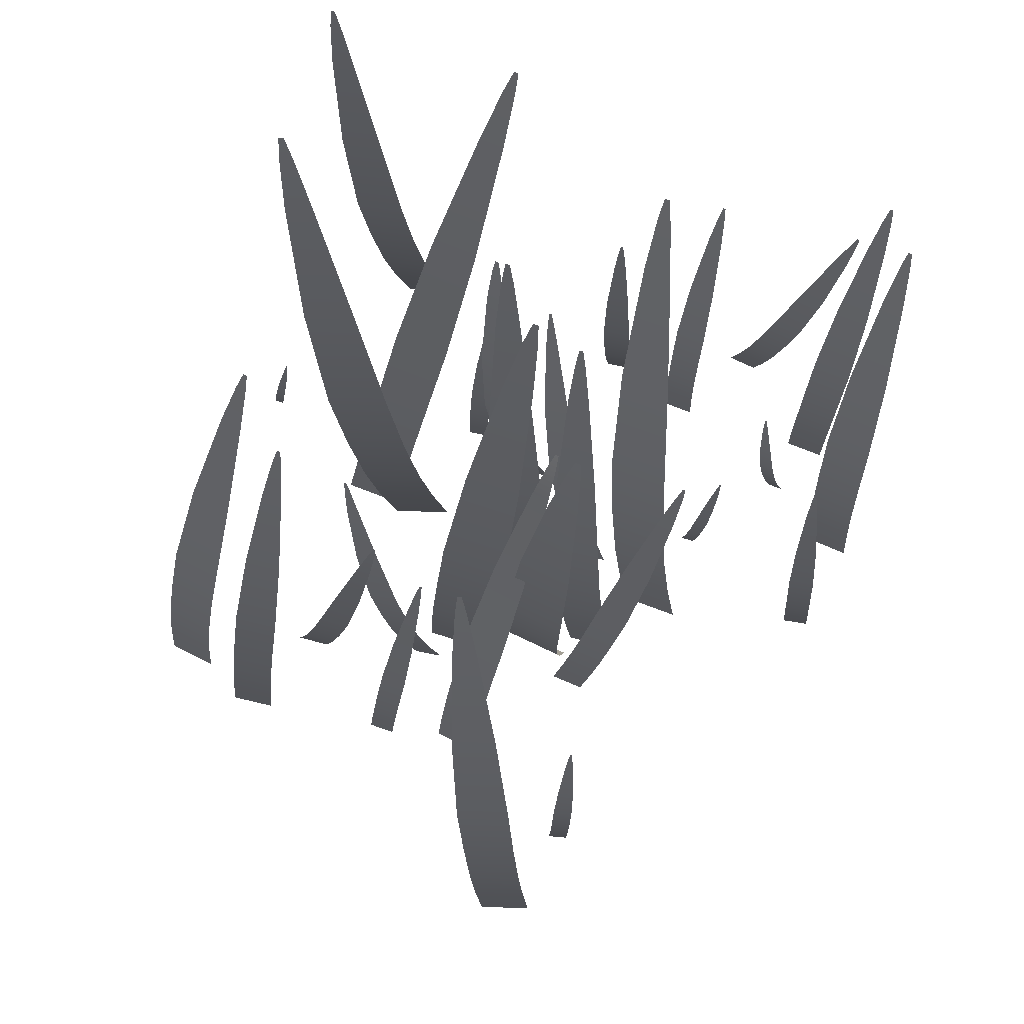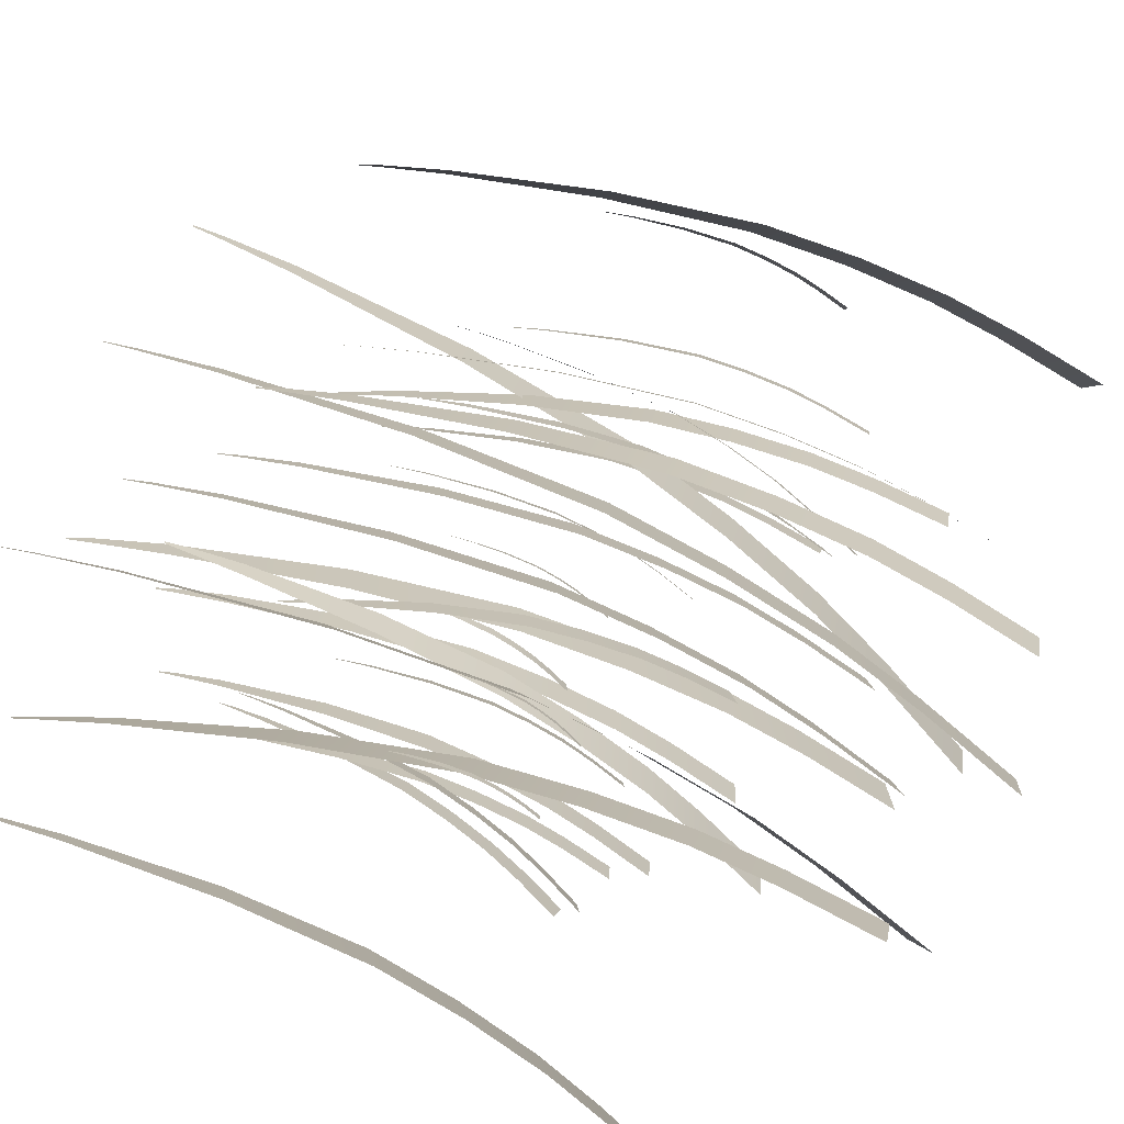
<metadata>
{"format":"obj","ext":"obj","renderer":"f3d","projection":"perspective","resolution":1024,"background":"white","views":[{"elev":70.4,"azim":-72.7,"up":"+Y"},{"elev":-78.9,"azim":-120.3,"up":"+Z"}]}
</metadata>
<code>
o Plane.023_Plane
v 0.4488 -0.1991 6.206
v 0.4217 -0.1898 6.327
v 0.4019 1.387 6.132
v 0.3998 1.388 6.142
v 0.3964 -0.006578 6.179
v 0.3928 1.334 6.125
v 0.3607 0.1598 6.158
v 0.3357 0.3544 6.138
v 0.323 0.5638 6.119
v 0.3371 0.8812 6.109
v 0.3728 1.203 6.116
v 0.3869 1.336 6.151
v 0.3693 0.002777 6.3
v 0.3608 1.207 6.17
v 0.3148 0.889 6.209
v 0.2959 0.5732 6.24
v 0.3086 0.3637 6.259
v 0.3336 0.1692 6.28
v -0.0509 -0.2424 6.514
v -0.04569 -0.2308 6.643
v 0.2217 1.388 6.417
v 0.2222 1.389 6.428
v -0.06835 -0.03405 6.496
v 0.1997 1.336 6.414
v -0.0735 0.1439 6.48
v -0.06202 0.3484 6.462
v -0.0347 0.5654 6.441
v 0.04428 0.8866 6.421
v 0.1499 1.207 6.413
v 0.2008 1.339 6.442
v -0.06314 -0.02248 6.625
v 0.1522 1.212 6.47
v 0.04858 0.8962 6.527
v -0.02949 0.577 6.57
v -0.05681 0.36 6.591
v -0.06829 0.1555 6.61
v 0.1646 0.3664 6.779
v 0.167 0.3618 6.814
v 0.1959 0.8007 6.853
v 0.1961 0.8003 6.856
v 0.1547 0.4209 6.788
v 0.1914 0.7868 6.849
v 0.1488 0.4677 6.794
v 0.1466 0.5219 6.802
v 0.1484 0.5799 6.81
v 0.1612 0.6662 6.824
v 0.1813 0.7522 6.841
v 0.1919 0.7858 6.856
v 0.1571 0.4162 6.822
v 0.1823 0.7501 6.856
v 0.1632 0.6623 6.852
v 0.1507 0.5752 6.844
v 0.149 0.5172 6.836
v 0.1512 0.463 6.829
v 0.1997 -0.4645 6.637
v 0.1835 -0.4464 6.801
v 0.6012 1.6 6.525
v 0.5999 1.601 6.538
v 0.1862 -0.1998 6.607
v 0.5728 1.534 6.518
v 0.1869 0.02617 6.582
v 0.2099 0.2853 6.555
v 0.2534 0.56 6.529
v 0.3646 0.9661 6.51
v 0.507 1.371 6.511
v 0.5693 1.538 6.554
v 0.17 -0.1817 6.77
v 0.4999 1.379 6.583
v 0.3513 0.981 6.645
v 0.2373 0.5781 6.693
v 0.1937 0.3034 6.719
v 0.1708 0.04429 6.745
v -0.6071 0.1701 6.053
v -0.6076 0.1635 6.119
v -0.3923 0.9806 6.166
v -0.3924 0.9801 6.171
v -0.606 0.2768 6.064
v -0.4058 0.956 6.159
v -0.6002 0.3674 6.073
v -0.5846 0.4708 6.083
v -0.5604 0.5798 6.094
v -0.5052 0.7384 6.116
v -0.4369 0.894 6.145
v -0.4059 0.9546 6.173
v -0.6065 0.2702 6.13
v -0.4371 0.8911 6.174
v -0.5056 0.7329 6.171
v -0.5609 0.5732 6.16
v -0.5851 0.4642 6.149
v -0.6007 0.3609 6.139
v 0.09537 -0.385 6.297
v 0.1069 -0.3718 6.448
v 0.3328 1.538 6.181
v 0.3337 1.539 6.194
v 0.06426 -0.1417 6.278
v 0.3093 1.476 6.178
v 0.04908 0.06658 6.261
v 0.05197 0.3067 6.24
v 0.07272 0.5622 6.216
v 0.149 0.9422 6.19
v 0.257 1.323 6.178
v 0.3118 1.479 6.211
v 0.0758 -0.1285 6.429
v 0.2622 1.328 6.245
v 0.1585 0.9531 6.315
v 0.08426 0.5754 6.367
v 0.0635 0.3199 6.391
v 0.06062 0.0798 6.412
v 0.2793 -0.5102 5.81
v 0.3173 -0.4861 5.977
v 0.4421 1.665 5.541
v 0.4452 1.667 5.554
v 0.2308 -0.2374 5.782
v 0.418 1.594 5.544
v 0.2019 -0.003566 5.755
v 0.1912 0.2666 5.718
v 0.1993 0.5547 5.674
v 0.2639 0.9854 5.613
v 0.3662 1.418 5.561
v 0.4262 1.599 5.58
v 0.2688 -0.2133 5.948
v 0.383 1.429 5.635
v 0.2952 1.005 5.751
v 0.2373 0.5788 5.841
v 0.2291 0.2907 5.885
v 0.2399 0.02054 5.921
v 0.7456 0.1113 6.39
v 0.752 0.1132 6.466
v 0.6908 1.07 6.406
v 0.6913 1.07 6.412
v 0.7088 0.2274 6.391
v 0.6848 1.038 6.402
v 0.6829 0.3278 6.39
v 0.663 0.4454 6.389
v 0.6503 0.5721 6.387
v 0.6538 0.7643 6.388
v 0.6728 0.959 6.396
v 0.6862 1.039 6.418
v 0.7152 0.2293 6.466
v 0.6757 0.9598 6.43
v 0.6591 0.7659 6.45
v 0.6568 0.574 6.462
v 0.6694 0.4473 6.464
v 0.6893 0.3297 6.465
v -0.3986 0.1107 5.747
v -0.3913 0.09115 5.823
v -0.3597 1.074 6.029
v -0.3591 1.073 6.035
v -0.4253 0.2307 5.78
v -0.3692 1.044 6.016
v -0.4422 0.334 5.809
v -0.4512 0.4543 5.84
v -0.4517 0.5834 5.874
v -0.4289 0.7756 5.928
v -0.3896 0.967 5.989
v -0.3676 1.04 6.033
v -0.418 0.2111 5.856
v -0.3863 0.9583 6.023
v -0.4229 0.7594 5.991
v -0.4444 0.5638 5.95
v -0.4439 0.4347 5.916
v -0.4349 0.3144 5.885
v 0.6926 0.05664 6.597
v 0.6859 0.05688 6.679
v 0.8776 1.097 6.647
v 0.8771 1.097 6.653
v 0.6835 0.1904 6.595
v 0.8638 1.064 6.64
v 0.6819 0.3046 6.595
v 0.6913 0.4356 6.595
v 0.7108 0.5745 6.596
v 0.7634 0.7793 6.607
v 0.8319 0.9826 6.628
v 0.8623 1.064 6.658
v 0.6768 0.1906 6.678
v 0.8289 0.9827 6.665
v 0.7579 0.7795 6.676
v 0.7041 0.5748 6.679
v 0.6846 0.4358 6.678
v 0.6753 0.3048 6.678
v -0.9464 -0.313 6.5
v -0.9092 -0.303 6.637
v -0.5263 1.44 6.325
v -0.5233 1.441 6.336
v -0.9496 -0.08411 6.484
v -0.5554 1.385 6.326
v -0.9421 0.1106 6.467
v -0.9152 0.3326 6.444
v -0.8706 0.5668 6.414
v -0.7613 0.9098 6.372
v -0.6208 1.249 6.338
v -0.5473 1.388 6.356
v -0.9125 -0.07403 6.621
v -0.6043 1.254 6.398
v -0.7306 0.9181 6.485
v -0.8334 0.5769 6.551
v -0.878 0.3427 6.581
v -0.9049 0.1206 6.604
v -0.01149 -0.4804 6.324
v -0.03473 -0.4917 6.494
v -0.1945 1.7 6.524
v -0.1963 1.699 6.538
v -0.1 -0.2165 6.329
v -0.2042 1.628 6.506
v -0.1632 0.01204 6.336
v -0.2136 0.2799 6.347
v -0.2478 0.569 6.362
v -0.2515 1.006 6.405
v -0.2237 1.448 6.472
v -0.2092 1.625 6.543
v -0.1233 -0.2278 6.5
v -0.234 1.443 6.548
v -0.2707 0.9971 6.546
v -0.271 0.5576 6.532
v -0.2369 0.2686 6.518
v -0.1865 0.000679 6.507
v 0.4178 0.3335 6.984
v 0.4123 0.3394 7.023
v 0.4053 0.8345 6.925
v 0.4049 0.835 6.928
v 0.4011 0.3941 6.973
v 0.4021 0.8176 6.924
v 0.3897 0.4465 6.963
v 0.3817 0.5078 6.953
v 0.3778 0.5738 6.942
v 0.3829 0.674 6.931
v 0.3952 0.776 6.925
v 0.4009 0.8188 6.932
v 0.3955 0.4 7.012
v 0.3928 0.7786 6.942
v 0.3783 0.6789 6.963
v 0.3723 0.5797 6.981
v 0.3762 0.5137 6.991
v 0.3841 0.4524 7.002
v -0.5819 -0.1255 5.582
v -0.5719 -0.136 5.695
v -0.2365 1.273 5.734
v -0.2357 1.272 5.743
v -0.5835 0.0573 5.599
v -0.2594 1.23 5.725
v -0.5764 0.2129 5.613
v -0.5532 0.3907 5.627
v -0.5153 0.5785 5.642
v -0.4253 0.8527 5.669
v -0.3117 1.123 5.706
v -0.2572 1.228 5.749
v -0.5735 0.04678 5.712
v -0.3073 1.118 5.756
v -0.417 0.8441 5.762
v -0.5053 0.568 5.754
v -0.5432 0.3802 5.74
v -0.5664 0.2024 5.726
v -0.4563 -0.229 5.32
v -0.4759 -0.2424 5.449
v -0.09493 1.373 5.603
v -0.0965 1.372 5.613
v -0.4606 -0.01893 5.341
v -0.1184 1.324 5.585
v -0.4546 0.1598 5.361
v -0.4304 0.3638 5.386
v -0.3897 0.5791 5.414
v -0.2933 0.8929 5.473
v -0.1731 1.201 5.549
v -0.1226 1.321 5.613
v -0.4802 -0.03234 5.47
v -0.1817 1.195 5.606
v -0.3094 0.8818 5.58
v -0.4092 0.5657 5.543
v -0.4499 0.3503 5.515
v -0.4741 0.1464 5.49
v 0.9726 -0.2753 5.639
v 0.9877 -0.2589 5.774
v 0.9493 1.455 5.494
v 0.9505 1.456 5.505
v 0.9153 -0.06378 5.62
v 0.9358 1.397 5.494
v 0.8764 0.1187 5.602
v 0.8495 0.3314 5.579
v 0.8365 0.5598 5.553
v 0.8578 0.9051 5.52
v 0.9077 1.255 5.498
v 0.939 1.401 5.523
v 0.9304 -0.04736 5.754
v 0.9144 1.262 5.558
v 0.8702 0.9186 5.631
v 0.8516 0.5762 5.687
v 0.8646 0.3478 5.714
v 0.8915 0.1351 5.737
v 0.1969 0.437 5.499
v 0.1984 0.4331 5.522
v 0.2029 0.7304 5.559
v 0.203 0.7301 5.561
v 0.1883 0.4734 5.506
v 0.2003 0.721 5.556
v 0.1827 0.5047 5.511
v 0.1793 0.5412 5.518
v 0.1785 0.5804 5.524
v 0.1842 0.6389 5.536
v 0.1947 0.6974 5.55
v 0.2006 0.7201 5.561
v 0.1897 0.4695 5.529
v 0.1954 0.6957 5.56
v 0.1854 0.6357 5.555
v 0.1799 0.5764 5.547
v 0.1808 0.5373 5.541
v 0.1841 0.5008 5.534
v 0.4905 -0.2198 7.149
v 0.4731 -0.2135 7.274
v 0.7575 1.369 7.165
v 0.7561 1.37 7.175
v 0.4756 -0.0166 7.137
v 0.7373 1.319 7.156
v 0.4722 0.157 7.127
v 0.485 0.3565 7.119
v 0.5133 0.5682 7.112
v 0.5903 0.8813 7.118
v 0.6907 1.193 7.141
v 0.7335 1.32 7.183
v 0.4581 -0.01025 7.262
v 0.6829 1.196 7.196
v 0.5759 0.8865 7.222
v 0.4958 0.5746 7.237
v 0.4676 0.3629 7.244
v 0.4547 0.1634 7.253
v 0.274 -0.3663 5.657
v 0.2701 -0.3898 5.812
v 0.8987 1.492 6.029
v 0.8984 1.49 6.041
v 0.2923 -0.1171 5.696
v 0.8635 1.437 6.009
v 0.3195 0.094 5.729
v 0.3715 0.3332 5.766
v 0.4447 0.5843 5.806
v 0.5979 0.9457 5.879
v 0.7814 1.297 5.968
v 0.8627 1.432 6.042
v 0.2884 -0.1407 5.851
v 0.7796 1.287 6.036
v 0.5947 0.9263 6.007
v 0.4408 0.5608 5.961
v 0.3676 0.3097 5.921
v 0.3156 0.07042 5.883
v 0.3515 0.227 6.058
v 0.3572 0.2247 6.114
v 0.4361 0.9365 6.105
v 0.4365 0.9363 6.109
v 0.3396 0.3168 6.063
v 0.4275 0.9138 6.101
v 0.3336 0.3938 6.067
v 0.3343 0.4826 6.07
v 0.3415 0.5772 6.073
v 0.369 0.7176 6.081
v 0.4083 0.8575 6.094
v 0.4287 0.9133 6.113
v 0.3453 0.3145 6.119
v 0.4109 0.8565 6.119
v 0.3737 0.7157 6.127
v 0.3472 0.5749 6.129
v 0.34 0.4803 6.126
v 0.3394 0.3915 6.123
v 0.1341 0.03302 6.473
v 0.1336 0.05224 6.559
v 0.4241 1.099 6.278
v 0.424 1.101 6.285
v 0.1362 0.1718 6.442
v 0.4061 1.065 6.28
v 0.1445 0.2897 6.416
v 0.1658 0.4241 6.386
v 0.1986 0.5658 6.355
v 0.2728 0.7742 6.317
v 0.3644 0.9817 6.288
v 0.406 1.069 6.298
v 0.1357 0.191 6.528
v 0.3642 0.9902 6.326
v 0.2724 0.79 6.387
v 0.1981 0.585 6.441
v 0.1653 0.4433 6.472
v 0.144 0.3089 6.502
v 0.7396 -0.09753 7.004
v 0.7308 -0.09916 7.111
v 0.9268 1.256 7.09
v 0.9261 1.256 7.098
v 0.7211 0.07502 7.005
v 0.9106 1.213 7.08
v 0.7134 0.2226 7.007
v 0.7189 0.3926 7.01
v 0.7372 0.5732 7.014
v 0.795 0.8405 7.032
v 0.8734 1.107 7.064
v 0.9087 1.213 7.104
v 0.7124 0.0734 7.113
v 0.8696 1.106 7.111
v 0.7878 0.8392 7.121
v 0.7285 0.5716 7.121
v 0.7102 0.3909 7.117
v 0.7047 0.221 7.114
v -0.2686 0.04629 6.519
v -0.2737 0.03059 6.606
v 0.03915 1.101 6.769
v 0.03873 1.099 6.776
v -0.264 0.1866 6.545
v 0.02083 1.069 6.756
v -0.2535 0.3057 6.567
v -0.2297 0.4411 6.593
v -0.1942 0.5835 6.621
v -0.1165 0.7892 6.67
v -0.02187 0.9897 6.729
v 0.01972 1.066 6.775
v -0.2692 0.1709 6.632
v -0.02416 0.9828 6.768
v -0.1208 0.7762 6.742
v -0.1994 0.5678 6.707
v -0.2349 0.4254 6.68
v -0.2587 0.29 6.654
v -0.0807 -0.5531 6.05
v -0.07975 -0.5682 6.231
v 0.1094 1.734 6.323
v 0.1095 1.733 6.337
v -0.1289 -0.2652 6.074
v 0.08507 1.661 6.304
v -0.1565 -0.0181 6.095
v -0.164 0.2678 6.118
v -0.1508 0.5731 6.144
v -0.07818 1.027 6.197
v 0.03109 1.479 6.269
v 0.08527 1.658 6.344
v -0.1279 -0.2803 6.255
v 0.03151 1.473 6.349
v -0.0774 1.014 6.346
v -0.1499 0.558 6.325
v -0.163 0.2528 6.299
v -0.1555 -0.03316 6.275
v -0.3269 0.08267 6.1
v -0.3239 0.1014 6.177
v -0.2013 1.067 5.894
v -0.201 1.069 5.9
v -0.3428 0.2067 6.07
v -0.2134 1.035 5.897
v -0.3505 0.3128 6.045
v -0.3486 0.4351 6.015
v -0.3374 0.5652 5.983
v -0.2972 0.7597 5.942
v -0.2406 0.9554 5.908
v -0.2128 1.039 5.914
v -0.3398 0.2254 6.148
v -0.2393 0.9637 5.942
v -0.2947 0.7751 6.006
v -0.3344 0.584 6.061
v -0.3456 0.4539 6.093
v -0.3475 0.3316 6.122
v 0.07747 0.1541 7.142
v 0.08485 0.1583 7.208
v 0.1622 1.007 7.11
v 0.1628 1.007 7.115
v 0.06113 0.2614 7.137
v 0.1524 0.9794 7.108
v 0.05218 0.3535 7.132
v 0.05084 0.4597 7.125
v 0.0572 0.573 7.118
v 0.08685 0.7419 7.11
v 0.1307 0.911 7.107
v 0.154 0.9803 7.123
v 0.06851 0.2656 7.204
v 0.134 0.9129 7.137
v 0.09294 0.7454 7.165
v 0.06458 0.5772 7.184
v 0.05822 0.4639 7.192
v 0.05957 0.3577 7.199
v 0.8865 0.1001 6.755
v 0.8824 0.08155 6.833
v 0.903 1.083 7.028
v 0.9027 1.081 7.034
v 0.8572 0.2228 6.783
v 0.8947 1.051 7.014
v 0.8381 0.3285 6.807
v 0.8267 0.4513 6.835
v 0.8238 0.5829 6.867
v 0.8425 0.7786 6.921
v 0.8767 0.9732 6.985
v 0.8939 1.047 7.031
v 0.8531 0.2043 6.86
v 0.8749 0.965 7.02
v 0.8391 0.7633 6.986
v 0.8197 0.5643 6.944
v 0.8226 0.4328 6.913
v 0.8339 0.31 6.885
v 0.4161 0.4037 5.673
v 0.4153 0.4063 5.7
v 0.4436 0.7581 5.654
v 0.4436 0.7583 5.657
v 0.4085 0.448 5.668
v 0.44 0.7465 5.653
v 0.4041 0.486 5.665
v 0.4028 0.53 5.661
v 0.4047 0.577 5.657
v 0.4155 0.6472 5.653
v 0.4319 0.7179 5.653
v 0.4398 0.747 5.659
v 0.4078 0.4505 5.696
v 0.4316 0.719 5.665
v 0.4149 0.6493 5.676
v 0.4039 0.5795 5.685
v 0.4021 0.5325 5.689
v 0.4034 0.4885 5.693
v -0.7919 0.2713 6.661
v -0.7814 0.2699 6.709
v -0.6931 0.8887 6.681
v -0.6923 0.8886 6.685
v -0.7991 0.3501 6.665
v -0.7017 0.8692 6.679
v -0.8016 0.4175 6.668
v -0.7981 0.4951 6.669
v -0.7888 0.5776 6.67
v -0.76 0.6994 6.671
v -0.7206 0.8205 6.676
v -0.6994 0.8689 6.689
v -0.7886 0.3487 6.713
v -0.716 0.8199 6.697
v -0.7514 0.6982 6.711
v -0.7784 0.5762 6.718
v -0.7877 0.4937 6.717
v -0.7912 0.4161 6.716
v -0.5033 -0.1232 6.221
v -0.5213 -0.1296 6.335
v -0.0204 1.246 6.429
v -0.02184 1.246 6.438
v -0.4852 0.06132 6.234
v -0.04601 1.205 6.414
v -0.4613 0.2173 6.247
v -0.4189 0.3937 6.264
v -0.3609 0.5783 6.283
v -0.244 0.8439 6.327
v -0.1067 1.103 6.386
v -0.0499 1.204 6.439
v -0.5032 0.05493 6.348
v -0.1147 1.1 6.436
v -0.2588 0.8386 6.421
v -0.3789 0.5719 6.397
v -0.4369 0.3873 6.377
v -0.4793 0.2109 6.361
f 6 12 4 3
f 12 6 11 14
f 14 11 10 15
f 15 10 9 16
f 16 9 8 17
f 17 8 7 18
f 18 7 5 13
f 1 2 13 5
f 24 30 22 21
f 30 24 29 32
f 32 29 28 33
f 33 28 27 34
f 34 27 26 35
f 35 26 25 36
f 36 25 23 31
f 19 20 31 23
f 42 48 40 39
f 48 42 47 50
f 50 47 46 51
f 51 46 45 52
f 52 45 44 53
f 53 44 43 54
f 54 43 41 49
f 37 38 49 41
f 60 66 58 57
f 66 60 65 68
f 68 65 64 69
f 69 64 63 70
f 70 63 62 71
f 71 62 61 72
f 72 61 59 67
f 55 56 67 59
f 78 84 76 75
f 84 78 83 86
f 86 83 82 87
f 87 82 81 88
f 88 81 80 89
f 89 80 79 90
f 90 79 77 85
f 73 74 85 77
f 96 102 94 93
f 102 96 101 104
f 104 101 100 105
f 105 100 99 106
f 106 99 98 107
f 107 98 97 108
f 108 97 95 103
f 91 92 103 95
f 114 120 112 111
f 120 114 119 122
f 122 119 118 123
f 123 118 117 124
f 124 117 116 125
f 125 116 115 126
f 126 115 113 121
f 109 110 121 113
f 132 138 130 129
f 138 132 137 140
f 140 137 136 141
f 141 136 135 142
f 142 135 134 143
f 143 134 133 144
f 144 133 131 139
f 127 128 139 131
f 150 156 148 147
f 156 150 155 158
f 158 155 154 159
f 159 154 153 160
f 160 153 152 161
f 161 152 151 162
f 162 151 149 157
f 145 146 157 149
f 168 174 166 165
f 174 168 173 176
f 176 173 172 177
f 177 172 171 178
f 178 171 170 179
f 179 170 169 180
f 180 169 167 175
f 163 164 175 167
f 186 192 184 183
f 192 186 191 194
f 194 191 190 195
f 195 190 189 196
f 196 189 188 197
f 197 188 187 198
f 198 187 185 193
f 181 182 193 185
f 204 210 202 201
f 210 204 209 212
f 212 209 208 213
f 213 208 207 214
f 214 207 206 215
f 215 206 205 216
f 216 205 203 211
f 199 200 211 203
f 222 228 220 219
f 228 222 227 230
f 230 227 226 231
f 231 226 225 232
f 232 225 224 233
f 233 224 223 234
f 234 223 221 229
f 217 218 229 221
f 240 246 238 237
f 246 240 245 248
f 248 245 244 249
f 249 244 243 250
f 250 243 242 251
f 251 242 241 252
f 252 241 239 247
f 235 236 247 239
f 258 264 256 255
f 264 258 263 266
f 266 263 262 267
f 267 262 261 268
f 268 261 260 269
f 269 260 259 270
f 270 259 257 265
f 253 254 265 257
f 276 282 274 273
f 282 276 281 284
f 284 281 280 285
f 285 280 279 286
f 286 279 278 287
f 287 278 277 288
f 288 277 275 283
f 271 272 283 275
f 294 300 292 291
f 300 294 299 302
f 302 299 298 303
f 303 298 297 304
f 304 297 296 305
f 305 296 295 306
f 306 295 293 301
f 289 290 301 293
f 312 318 310 309
f 318 312 317 320
f 320 317 316 321
f 321 316 315 322
f 322 315 314 323
f 323 314 313 324
f 324 313 311 319
f 307 308 319 311
f 330 336 328 327
f 336 330 335 338
f 338 335 334 339
f 339 334 333 340
f 340 333 332 341
f 341 332 331 342
f 342 331 329 337
f 325 326 337 329
f 348 354 346 345
f 354 348 353 356
f 356 353 352 357
f 357 352 351 358
f 358 351 350 359
f 359 350 349 360
f 360 349 347 355
f 343 344 355 347
f 366 372 364 363
f 372 366 371 374
f 374 371 370 375
f 375 370 369 376
f 376 369 368 377
f 377 368 367 378
f 378 367 365 373
f 361 362 373 365
f 384 390 382 381
f 390 384 389 392
f 392 389 388 393
f 393 388 387 394
f 394 387 386 395
f 395 386 385 396
f 396 385 383 391
f 379 380 391 383
f 402 408 400 399
f 408 402 407 410
f 410 407 406 411
f 411 406 405 412
f 412 405 404 413
f 413 404 403 414
f 414 403 401 409
f 397 398 409 401
f 420 426 418 417
f 426 420 425 428
f 428 425 424 429
f 429 424 423 430
f 430 423 422 431
f 431 422 421 432
f 432 421 419 427
f 415 416 427 419
f 438 444 436 435
f 444 438 443 446
f 446 443 442 447
f 447 442 441 448
f 448 441 440 449
f 449 440 439 450
f 450 439 437 445
f 433 434 445 437
f 456 462 454 453
f 462 456 461 464
f 464 461 460 465
f 465 460 459 466
f 466 459 458 467
f 467 458 457 468
f 468 457 455 463
f 451 452 463 455
f 474 480 472 471
f 480 474 479 482
f 482 479 478 483
f 483 478 477 484
f 484 477 476 485
f 485 476 475 486
f 486 475 473 481
f 469 470 481 473
f 492 498 490 489
f 498 492 497 500
f 500 497 496 501
f 501 496 495 502
f 502 495 494 503
f 503 494 493 504
f 504 493 491 499
f 487 488 499 491
f 510 516 508 507
f 516 510 515 518
f 518 515 514 519
f 519 514 513 520
f 520 513 512 521
f 521 512 511 522
f 522 511 509 517
f 505 506 517 509
f 528 534 526 525
f 534 528 533 536
f 536 533 532 537
f 537 532 531 538
f 538 531 530 539
f 539 530 529 540
f 540 529 527 535
f 523 524 535 527

</code>
